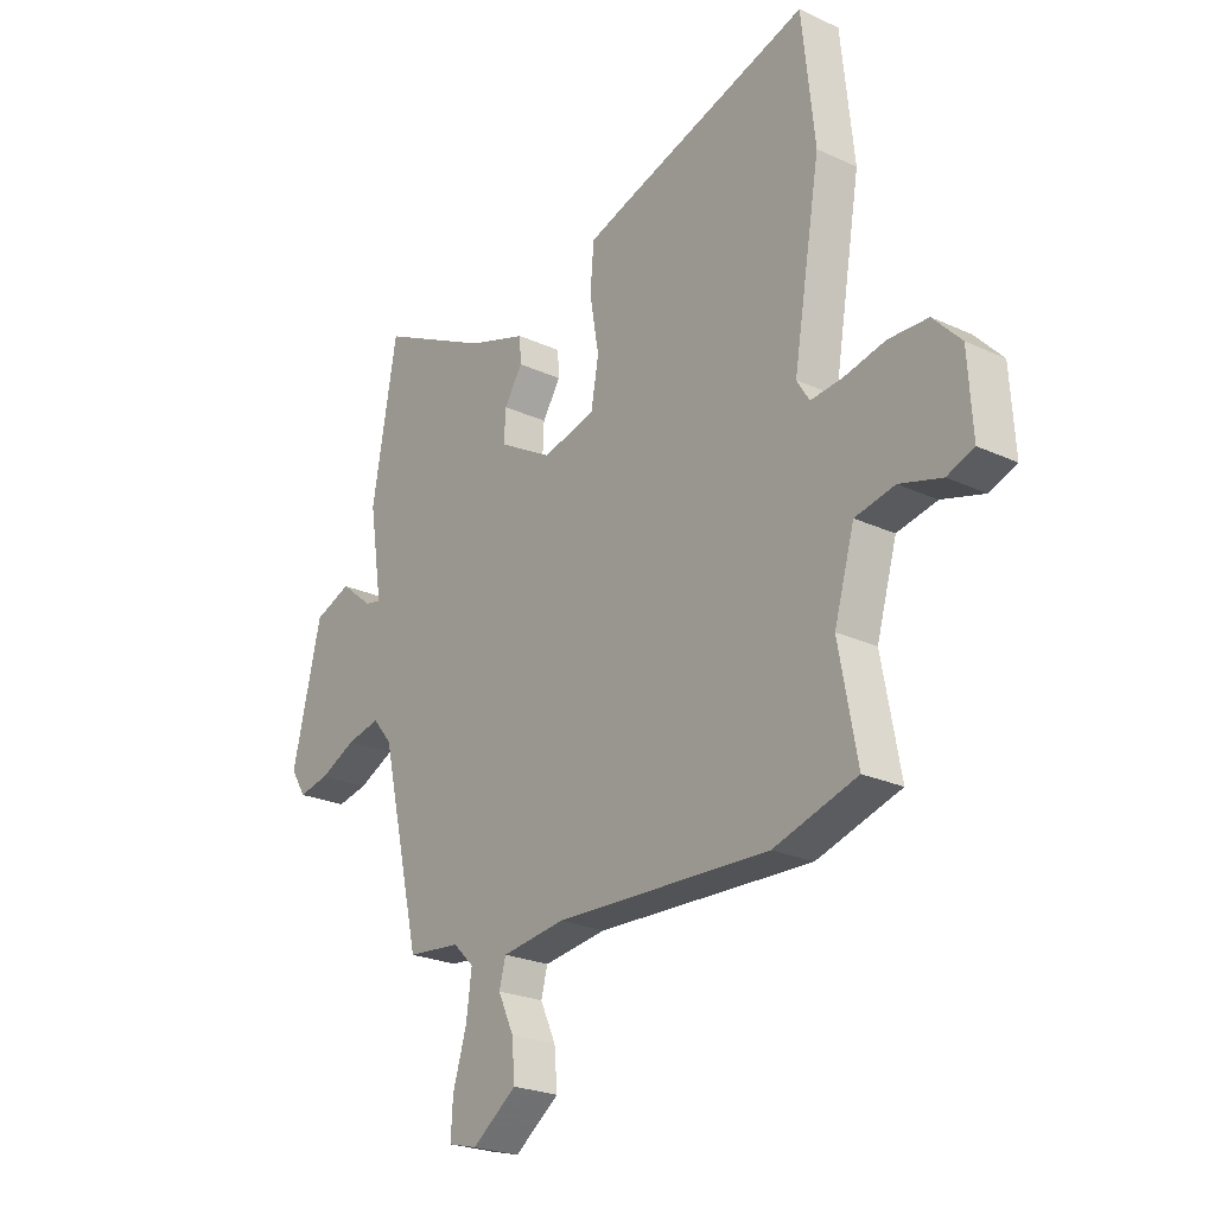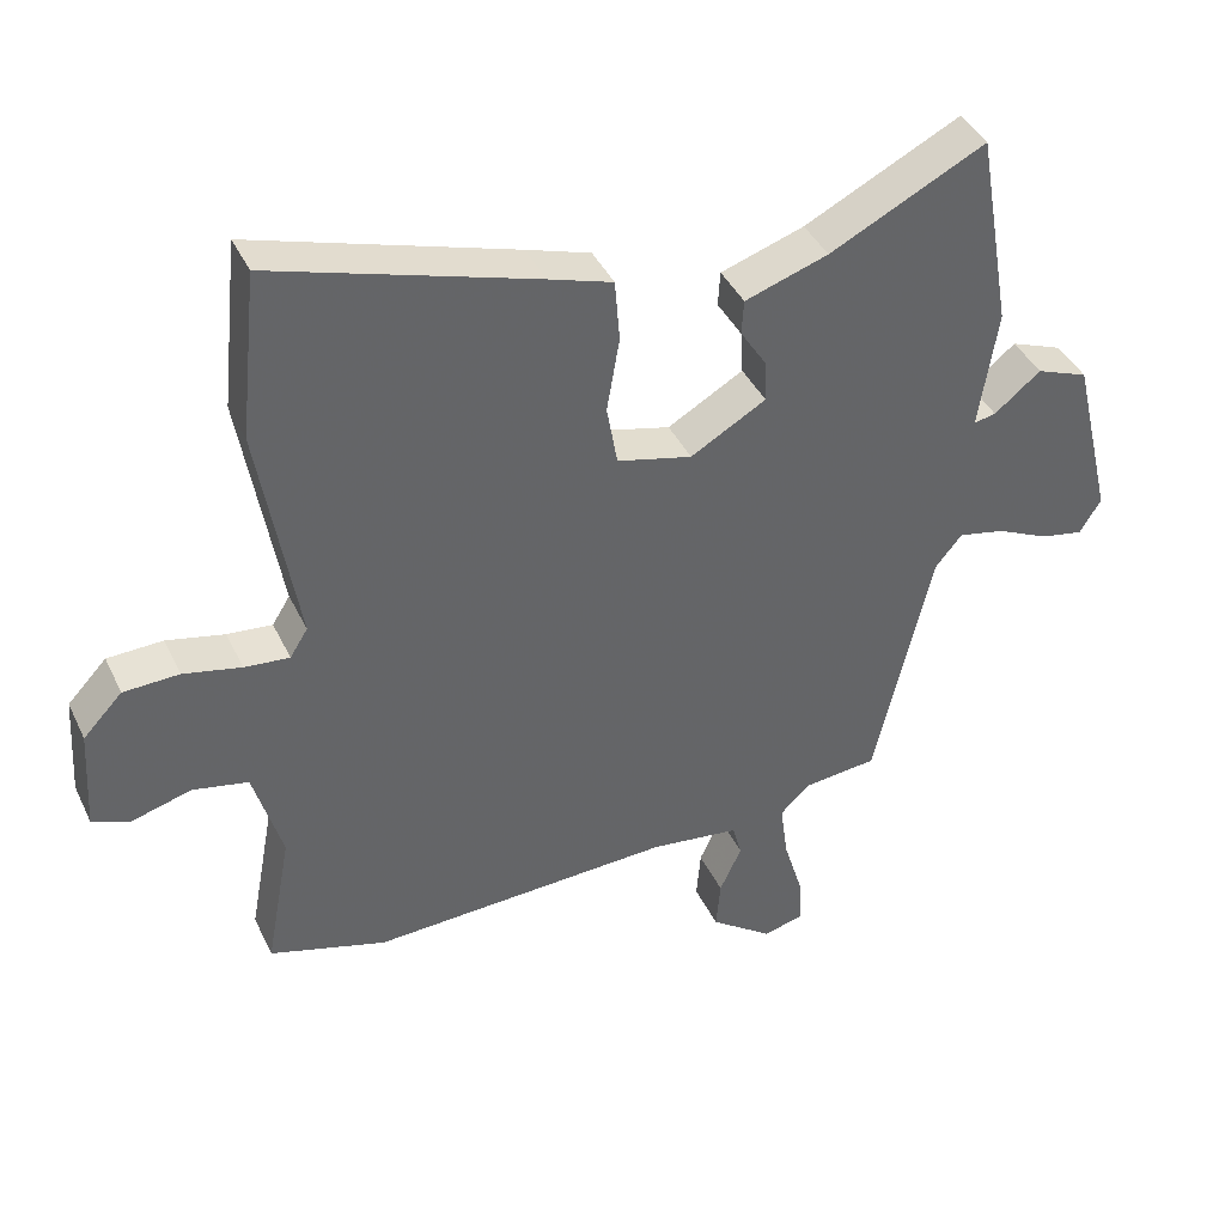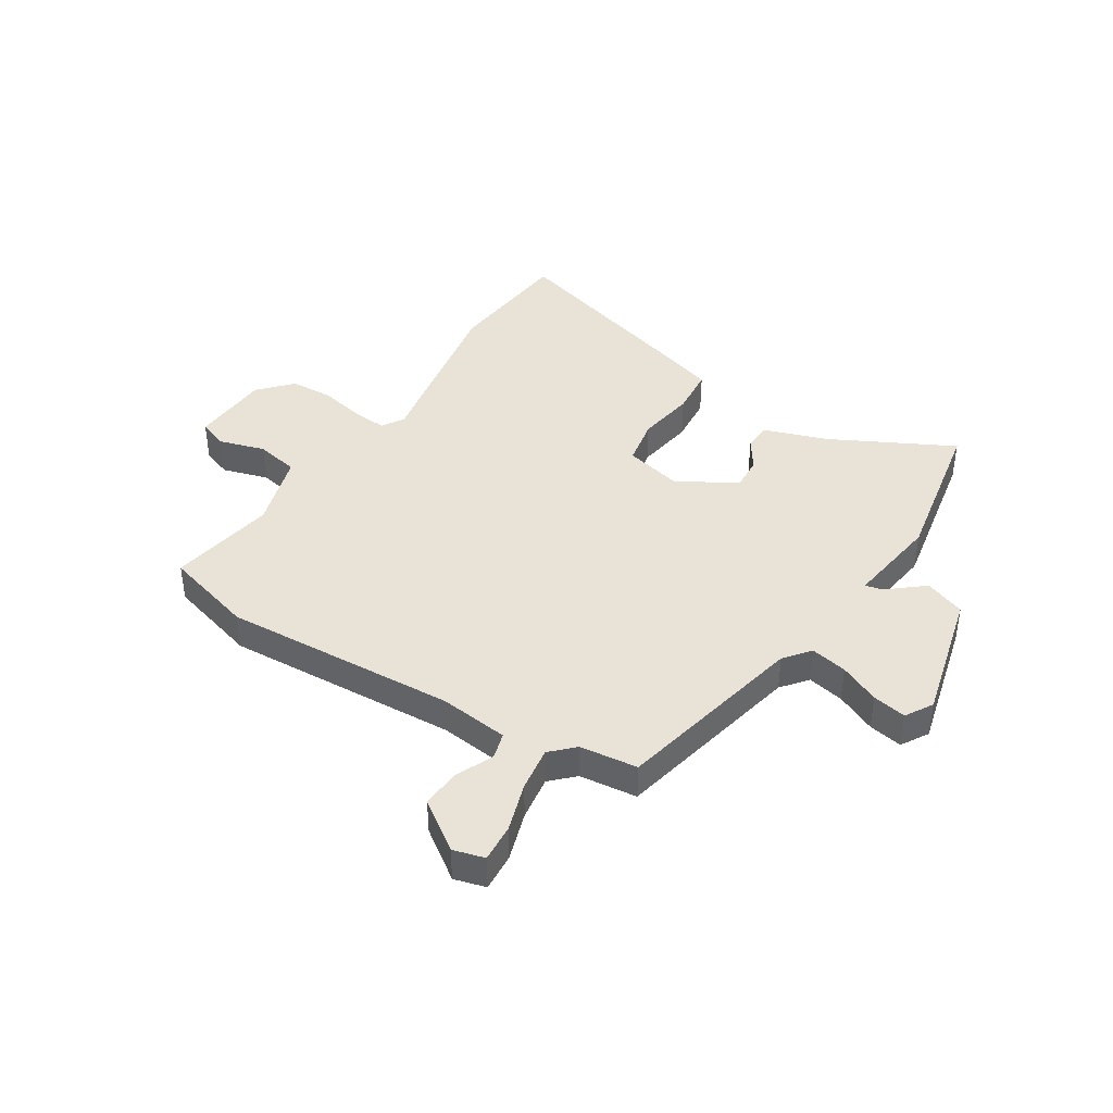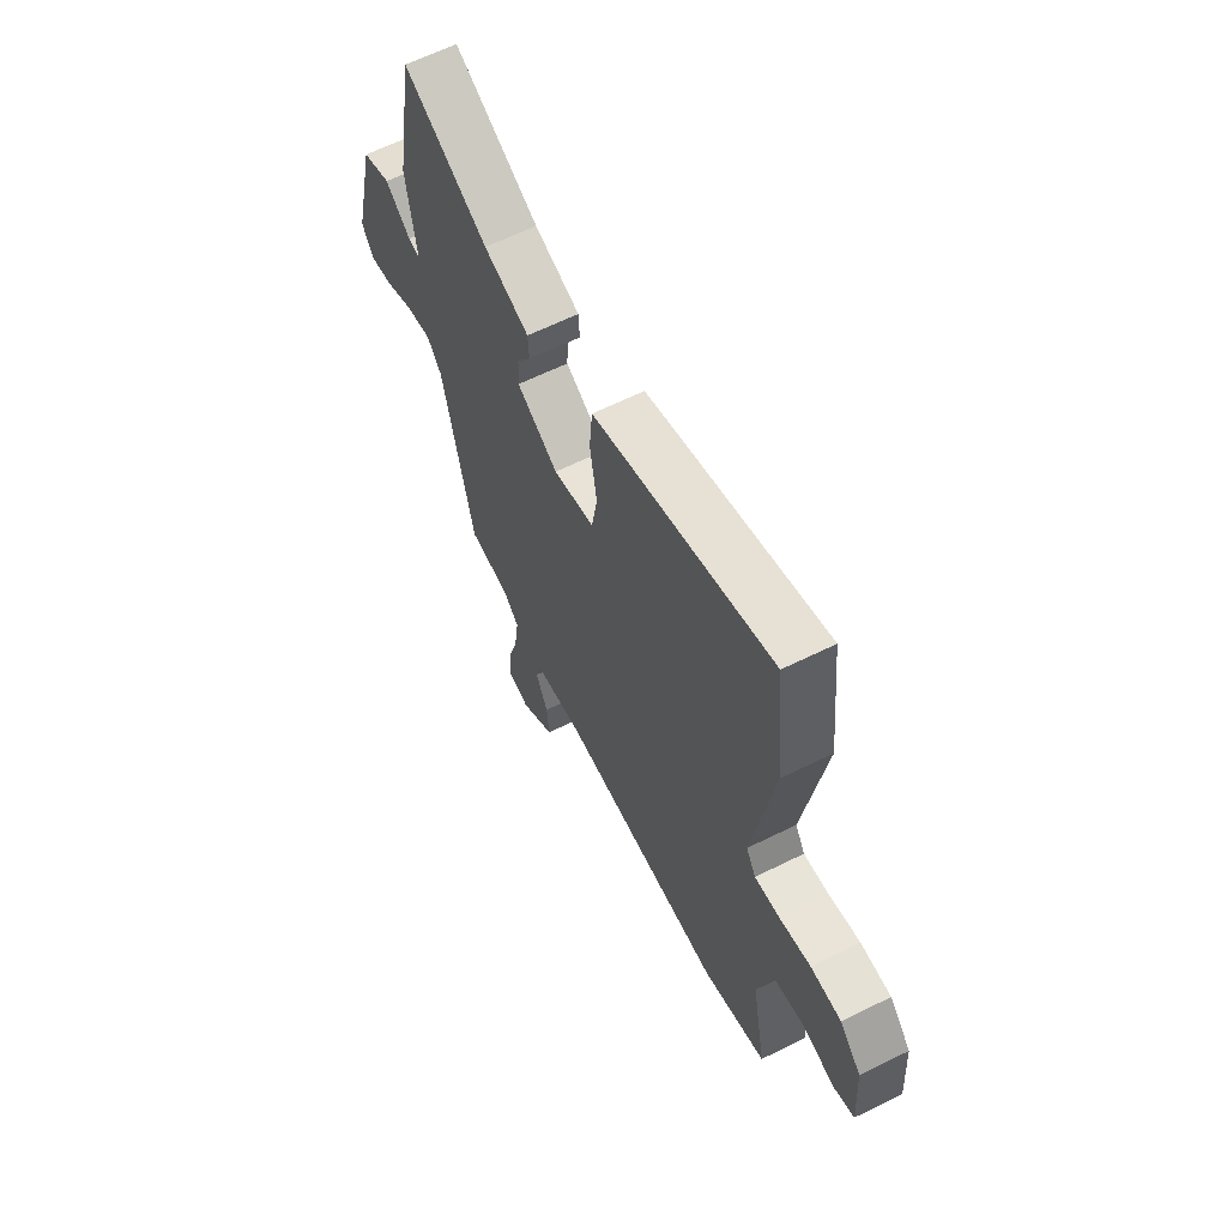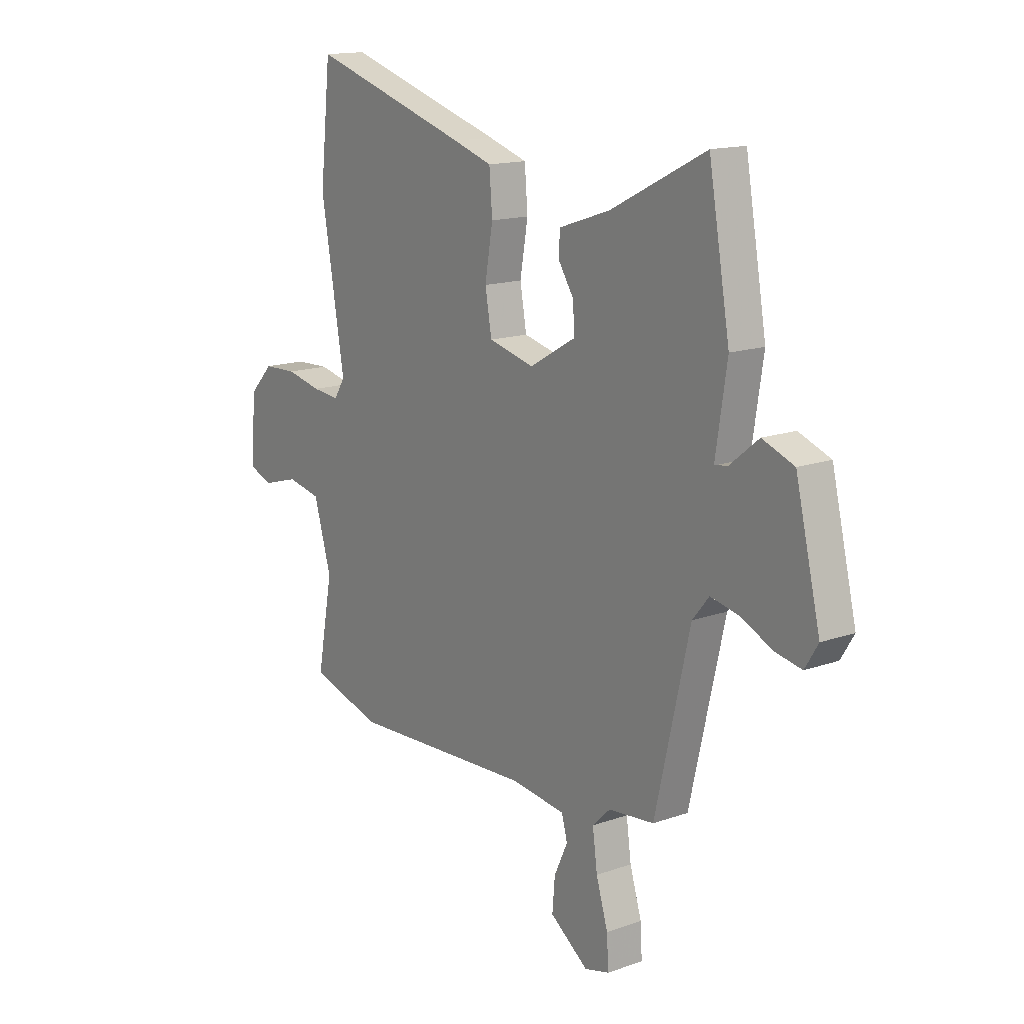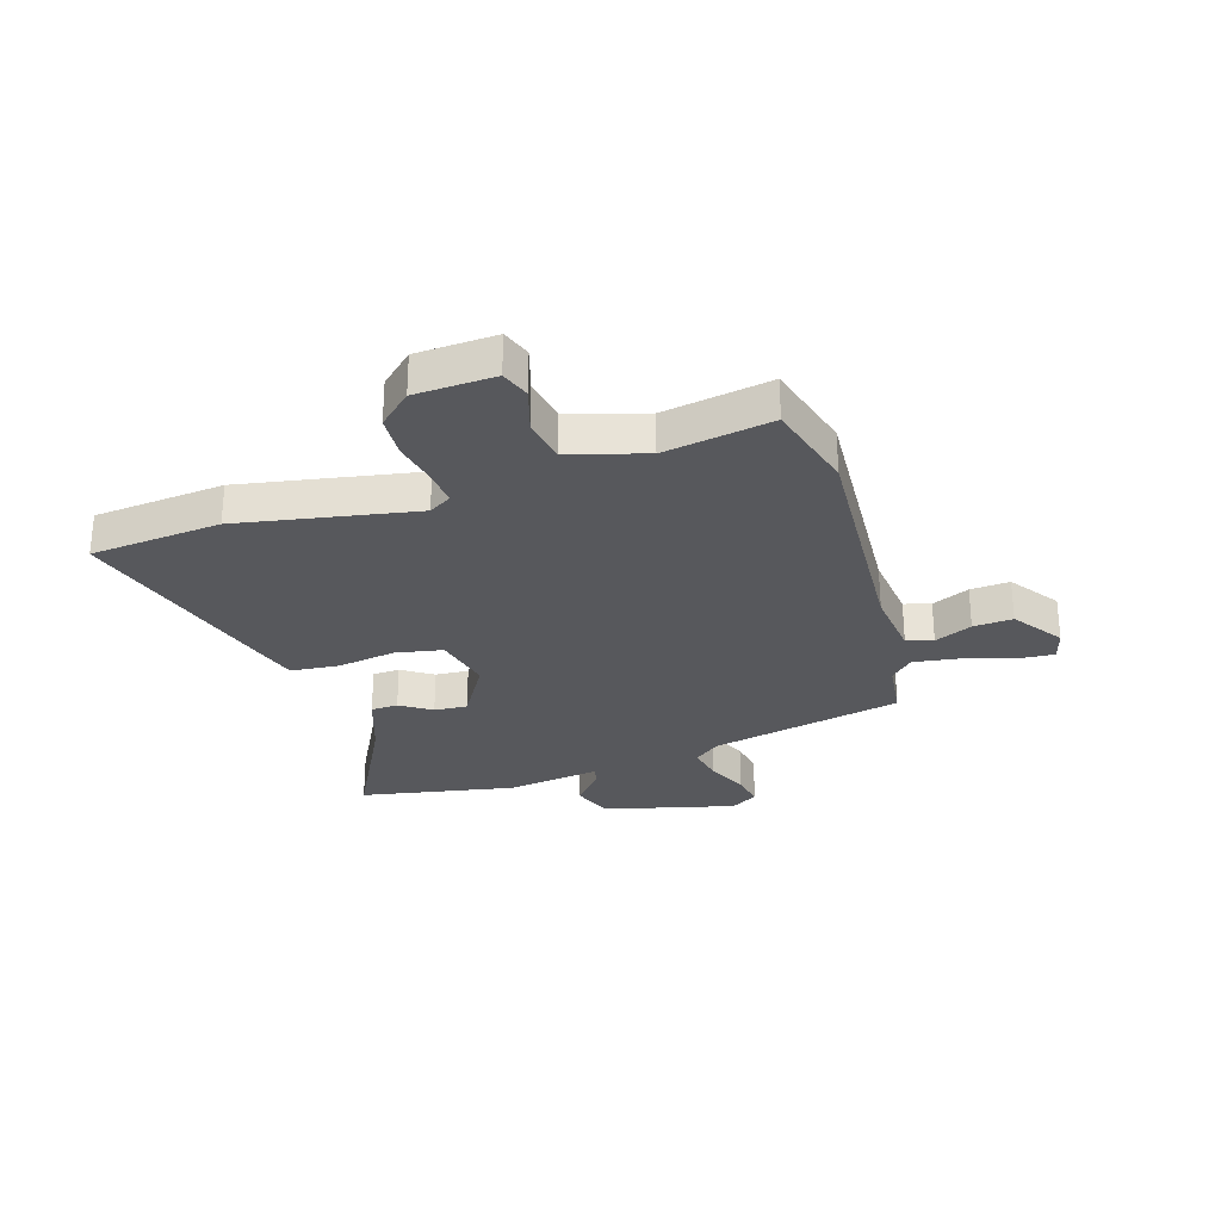
<metadata>
{"format":"obj","ext":"obj","renderer":"f3d","projection":"perspective","resolution":1024,"background":"white","views":[{"elev":-24.0,"azim":52.4,"up":"+Z"},{"elev":40.7,"azim":156.2,"up":"+Z"},{"elev":41.4,"azim":-148.3,"up":"+Y"},{"elev":62.6,"azim":63.3,"up":"+Z"},{"elev":15.0,"azim":-127.2,"up":"+Z"},{"elev":-28.7,"azim":106.6,"up":"+Y"}]}
</metadata>
<code>
v -0.486 0.07 0.564
v -0.267 0.07 0.454
v -0.15 0.07 0.415
v -0.147 0.07 0.366
v -0.183 0.07 0.31
v -0.186 0.07 0.25
v -0.08 0.07 0.189
v 0.025 0.07 0.215
v 0.04 0.07 0.301
v 0.022 0.07 0.406
v 0.029 0.07 0.493
v 0.119 0.07 0.522
v 0.486 0.07 0.635
v 0.511 0.07 0.4
v 0.457 0.07 0.08
v 0.482 0.07 0.04
v 0.545 0.07 0.046
v 0.626 0.07 0.064
v 0.704 0.07 0.061
v 0.759 0.07 0.003
v 0.768 0.07 -0.141
v 0.715 0.07 -0.161
v 0.632 0.07 -0.137
v 0.554 0.07 -0.153
v 0.514 0.07 -0.291
v 0.55 0.07 -0.485
v 0.386 0.07 -0.534
v -0.038 0.07 -0.515
v -0.163 0.07 -0.531
v -0.176 0.07 -0.579
v -0.145 0.07 -0.646
v -0.139 0.07 -0.717
v -0.227 0.07 -0.781
v -0.284 0.07 -0.766
v -0.28 0.07 -0.697
v -0.253 0.07 -0.608
v -0.242 0.07 -0.527
v -0.283 0.07 -0.487
v -0.388 0.07 -0.476
v -0.468 0.07 -0.129
v -0.506 0.07 -0.083
v -0.572 0.07 -0.097
v -0.644 0.07 -0.131
v -0.705 0.07 -0.143
v -0.735 0.07 -0.094
v -0.678 0.07 0.145
v -0.605 0.07 0.173
v -0.54 0.07 0.12
v -0.509 0.07 0.114
v -0.535 0.07 0.283
v -0.486 0 0.564
v -0.267 0 0.454
v -0.15 0 0.415
v -0.147 0 0.366
v -0.183 0 0.31
v -0.186 0 0.25
v -0.08 0 0.189
v 0.025 0 0.215
v 0.04 0 0.301
v 0.022 0 0.406
v 0.029 0 0.493
v 0.119 0 0.522
v 0.486 0 0.635
v 0.511 0 0.4
v 0.457 0 0.08
v 0.482 0 0.04
v 0.545 0 0.046
v 0.626 0 0.064
v 0.704 0 0.061
v 0.759 0 0.003
v 0.768 0 -0.141
v 0.715 0 -0.161
v 0.632 0 -0.137
v 0.554 0 -0.153
v 0.514 0 -0.291
v 0.55 0 -0.485
v 0.386 0 -0.534
v -0.038 0 -0.515
v -0.163 0 -0.531
v -0.176 0 -0.579
v -0.145 0 -0.646
v -0.139 0 -0.717
v -0.227 0 -0.781
v -0.284 0 -0.766
v -0.28 0 -0.697
v -0.253 0 -0.608
v -0.242 0 -0.527
v -0.283 0 -0.487
v -0.388 0 -0.476
v -0.468 0 -0.129
v -0.506 0 -0.083
v -0.572 0 -0.097
v -0.644 0 -0.131
v -0.705 0 -0.143
v -0.735 0 -0.094
v -0.678 0 0.145
v -0.605 0 0.173
v -0.54 0 0.12
v -0.509 0 0.114
v -0.535 0 0.283
f 49 50 1 2
f 45 46 47 48
f 45 48 49
f 42 43 44 45
f 41 42 45 49
f 40 41 49 2
f 38 39 40 2
f 33 34 35 36
f 33 36 37
f 30 31 32 33
f 30 33 37
f 29 30 37 38
f 25 26 27 28
f 24 25 28 29
f 20 21 22 23
f 20 23 24
f 17 18 19 20
f 16 17 20 24
f 15 16 24 29
f 9 10 11 12
f 8 9 12 13
f 2 3 4 5
f 2 5 6
f 38 2 6
f 29 38 6 7
f 15 29 7 8
f 8 13 14 15
f 52 51 100 99
f 98 97 96 95
f 99 98 95
f 95 94 93 92
f 99 95 92 91
f 52 99 91 90
f 52 90 89 88
f 86 85 84 83
f 87 86 83
f 83 82 81 80
f 87 83 80
f 88 87 80 79
f 78 77 76 75
f 79 78 75 74
f 73 72 71 70
f 74 73 70
f 70 69 68 67
f 74 70 67 66
f 79 74 66 65
f 62 61 60 59
f 63 62 59 58
f 55 54 53 52
f 56 55 52
f 56 52 88
f 57 56 88 79
f 58 57 79 65
f 65 64 63 58
f 1 51 52 2
f 2 52 53 3
f 3 53 54 4
f 4 54 55 5
f 5 55 56 6
f 6 56 57 7
f 7 57 58 8
f 8 58 59 9
f 9 59 60 10
f 10 60 61 11
f 11 61 62 12
f 12 62 63 13
f 13 63 64 14
f 14 64 65 15
f 15 65 66 16
f 16 66 67 17
f 17 67 68 18
f 18 68 69 19
f 19 69 70 20
f 20 70 71 21
f 21 71 72 22
f 22 72 73 23
f 23 73 74 24
f 24 74 75 25
f 25 75 76 26
f 26 76 77 27
f 27 77 78 28
f 28 78 79 29
f 29 79 80 30
f 30 80 81 31
f 31 81 82 32
f 32 82 83 33
f 33 83 84 34
f 34 84 85 35
f 35 85 86 36
f 36 86 87 37
f 37 87 88 38
f 38 88 89 39
f 39 89 90 40
f 40 90 91 41
f 41 91 92 42
f 42 92 93 43
f 43 93 94 44
f 44 94 95 45
f 45 95 96 46
f 46 96 97 47
f 47 97 98 48
f 48 98 99 49
f 49 99 100 50
f 50 100 51 1

</code>
